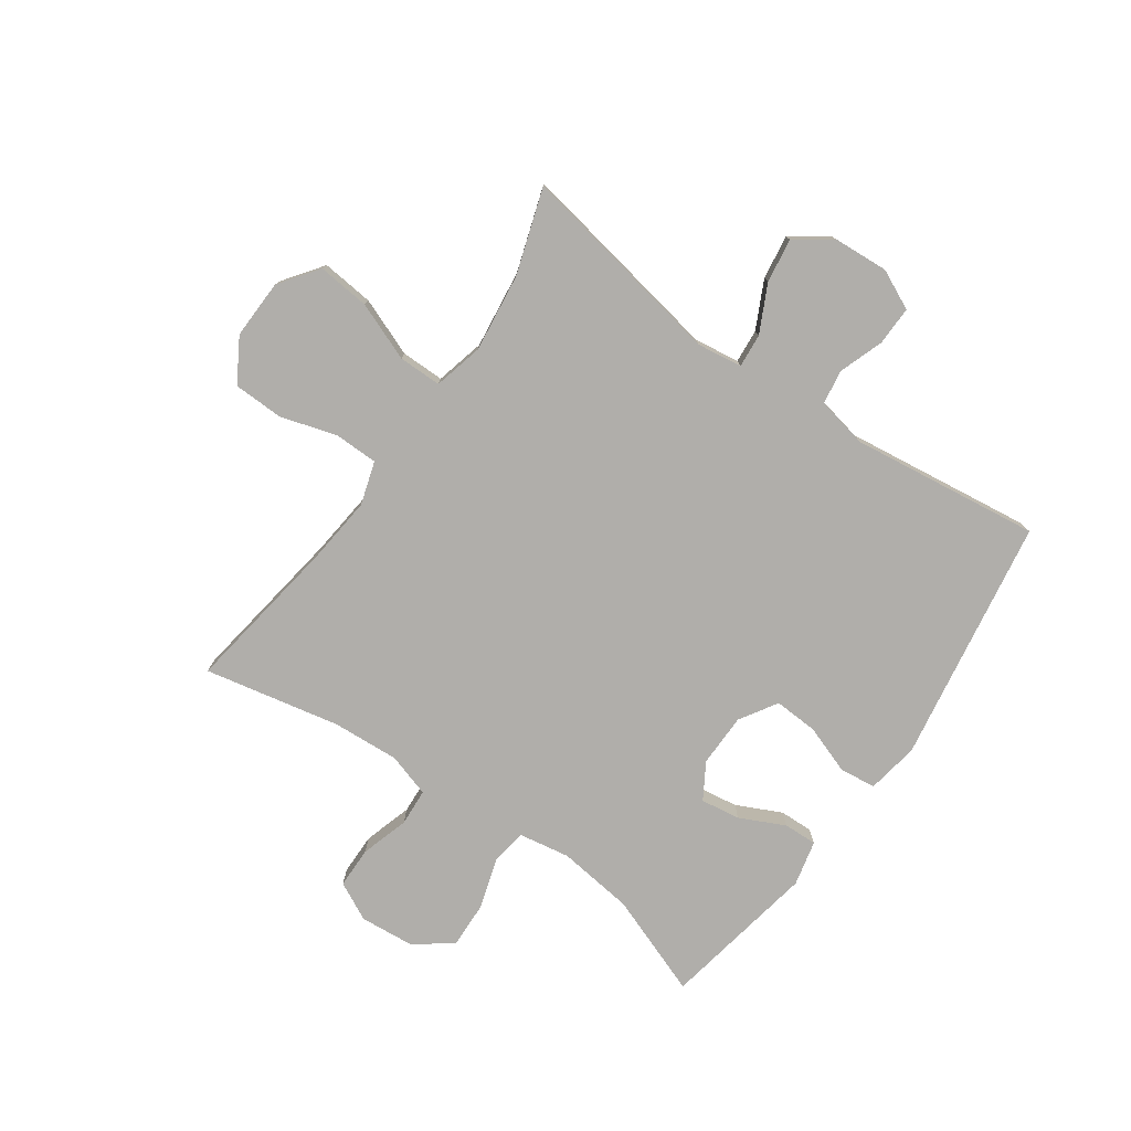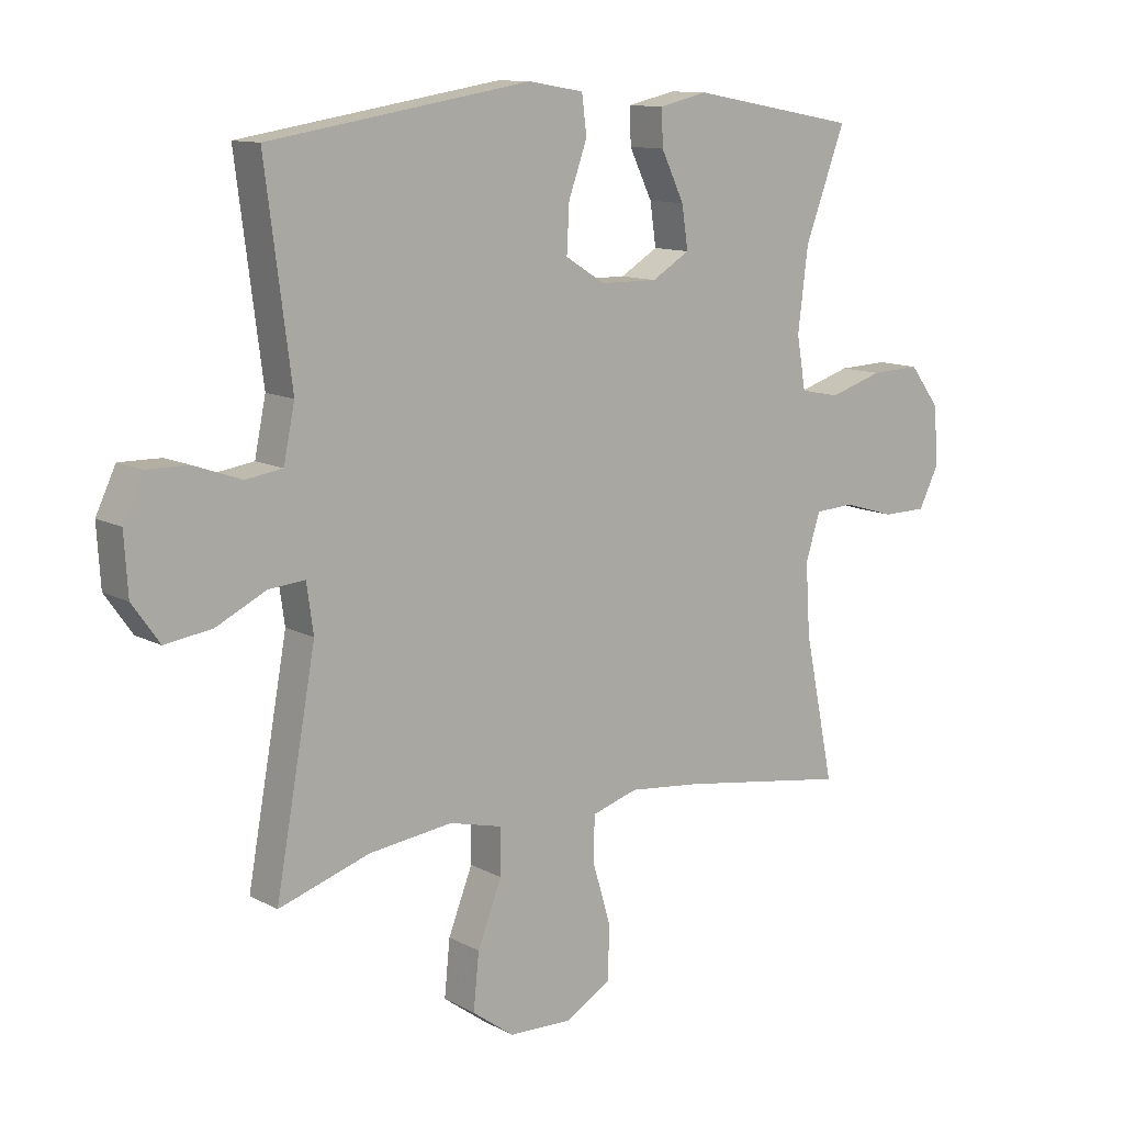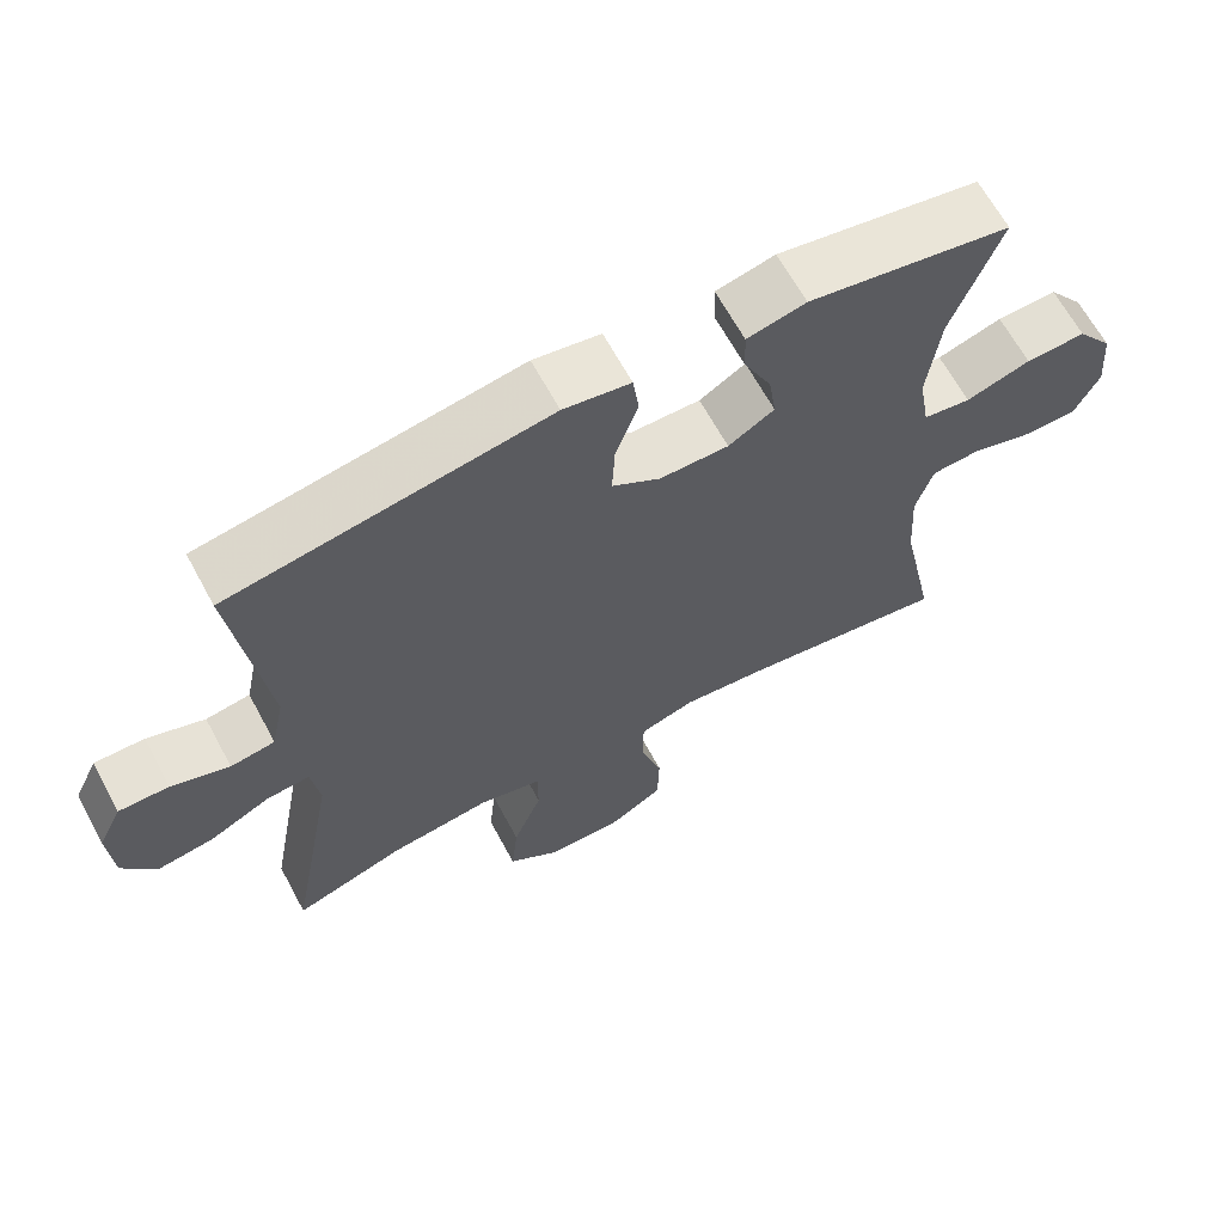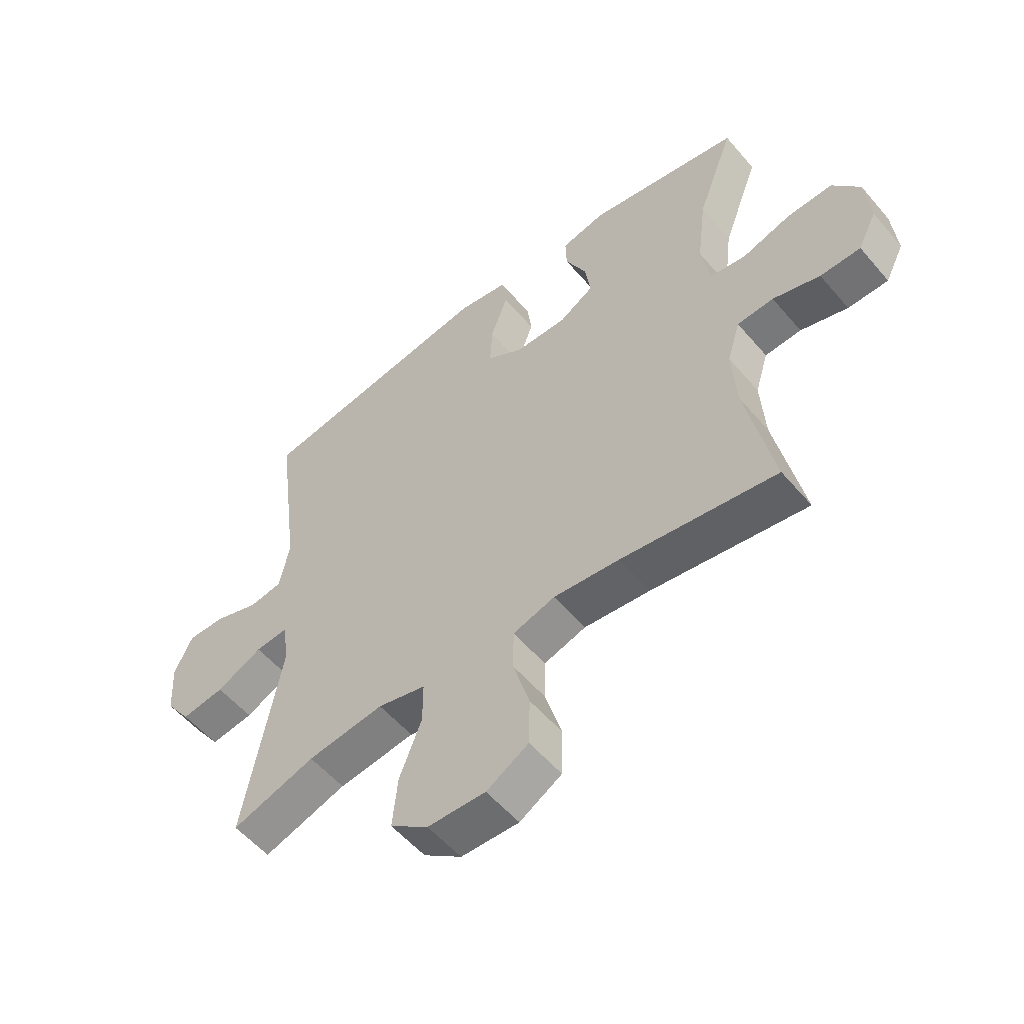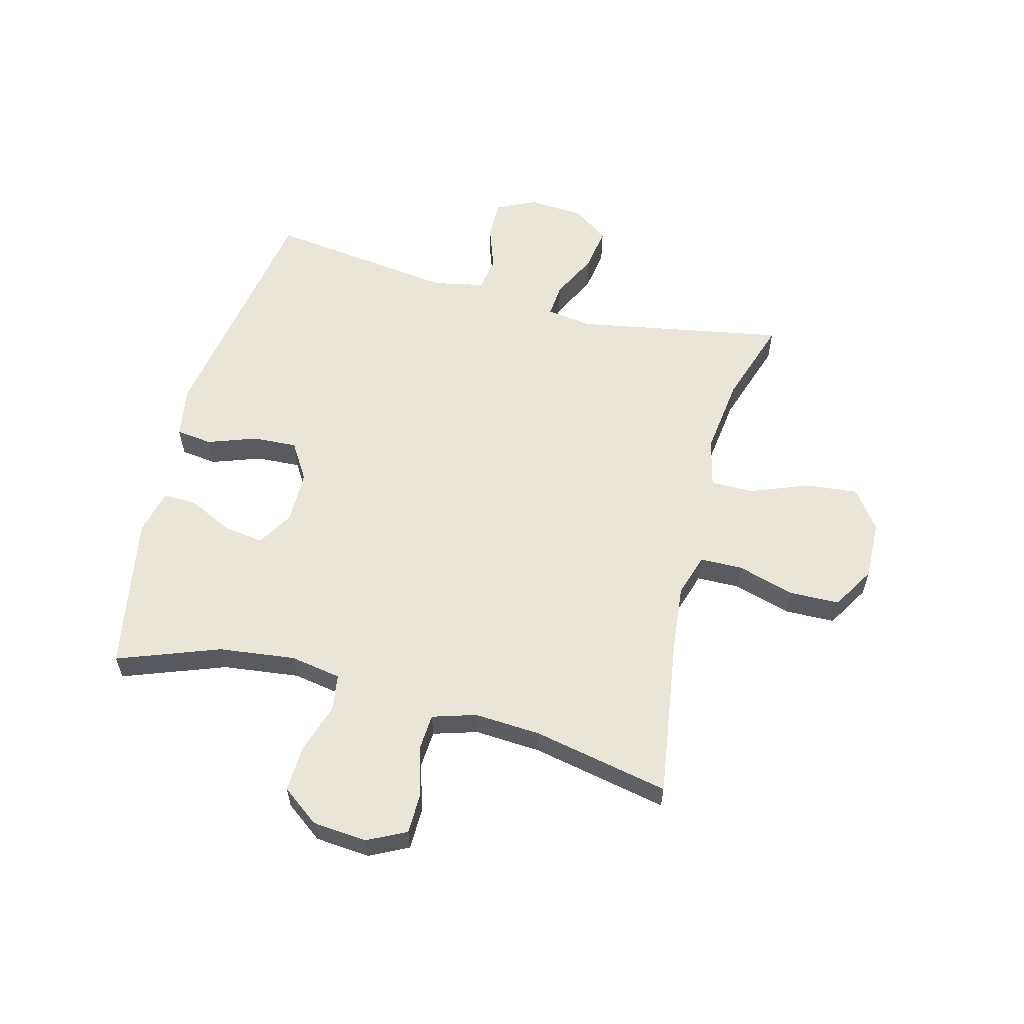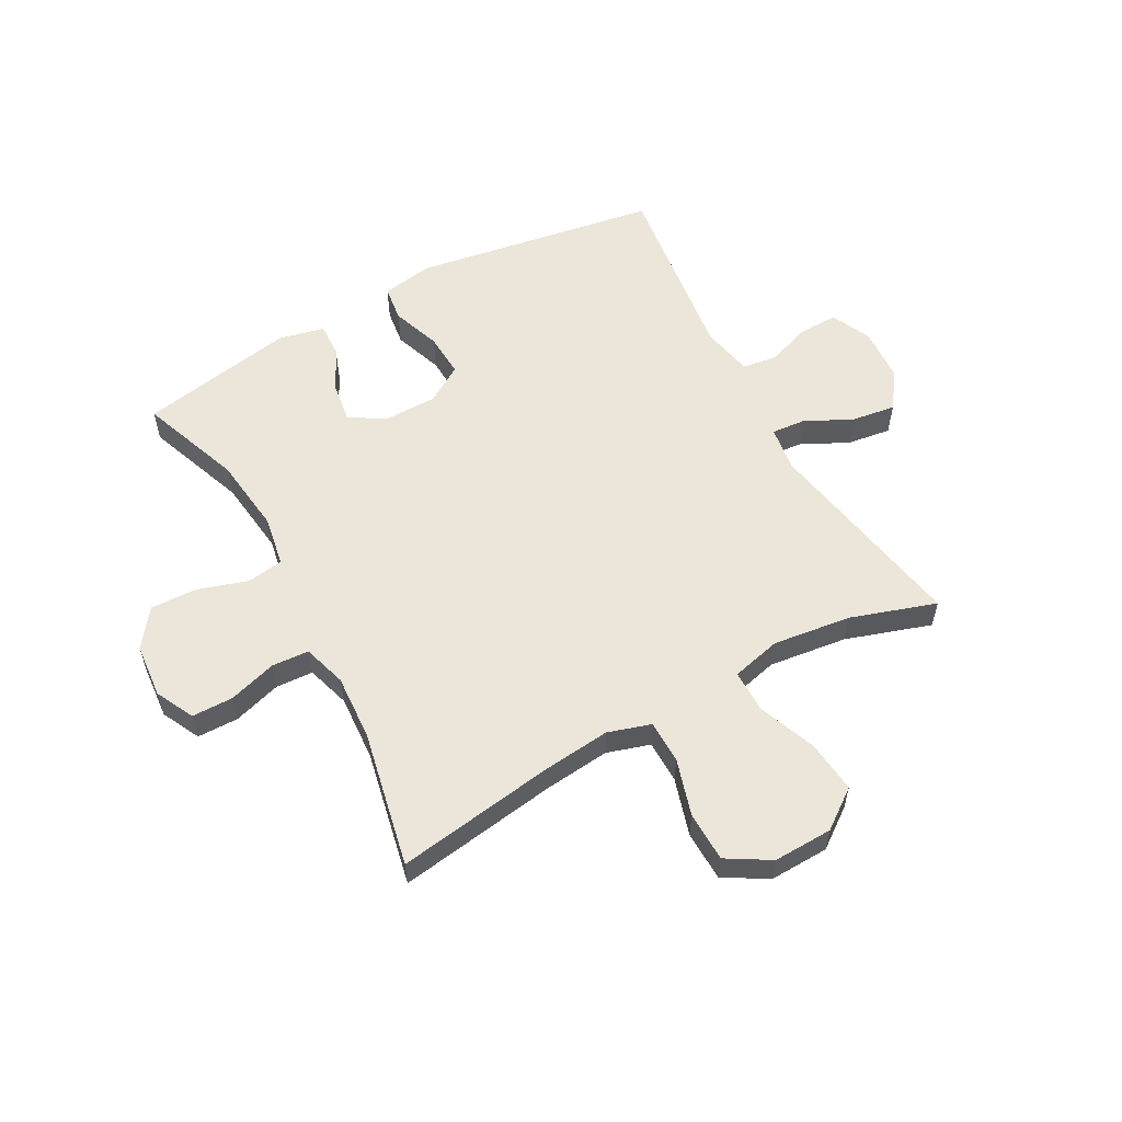
<metadata>
{"format":"obj","ext":"obj","renderer":"f3d","projection":"perspective","resolution":1024,"background":"white","views":[{"elev":-77.8,"azim":-125.1,"up":"+Y"},{"elev":11.5,"azim":-38.1,"up":"+Z"},{"elev":65.2,"azim":-28.4,"up":"+Z"},{"elev":-55.1,"azim":39.6,"up":"+Z"},{"elev":58.5,"azim":104.6,"up":"+Y"},{"elev":57.0,"azim":151.3,"up":"+Y"}]}
</metadata>
<code>
v -0.5 0.07 -0.5
v -0.435 0.07 -0.141
v -0.446 0.07 -0.063
v -0.504 0.07 -0.068
v -0.585 0.07 -0.108
v -0.661 0.07 -0.119
v -0.705 0.07 -0.057
v -0.711 0.07 0.038
v -0.679 0.07 0.106
v -0.612 0.07 0.105
v -0.535 0.07 0.078
v -0.476 0.07 0.087
v -0.458 0.07 0.175
v -0.5 0.07 0.5
v -0.078 0.07 0.569
v 0.011 0.07 0.554
v 0.019 0.07 0.492
v -0.011 0.07 0.408
v -0.015 0.07 0.332
v 0.049 0.07 0.292
v 0.141 0.07 0.291
v 0.202 0.07 0.328
v 0.192 0.07 0.396
v 0.155 0.07 0.473
v 0.153 0.07 0.531
v 0.231 0.07 0.549
v 0.5 0.07 0.5
v 0.435 0.07 0.325
v 0.419 0.07 0.194
v 0.434 0.07 0.106
v 0.497 0.07 0.097
v 0.583 0.07 0.124
v 0.663 0.07 0.127
v 0.711 0.07 0.063
v 0.719 0.07 -0.031
v 0.686 0.07 -0.097
v 0.615 0.07 -0.098
v 0.532 0.07 -0.073
v 0.468 0.07 -0.077
v 0.445 0.07 -0.152
v 0.452 0.07 -0.266
v 0.5 0.07 -0.5
v 0.226 0.07 -0.459
v 0.11 0.07 -0.447
v 0.036 0.07 -0.47
v 0.035 0.07 -0.544
v 0.064 0.07 -0.642
v 0.062 0.07 -0.728
v -0.012 0.07 -0.772
v -0.114 0.07 -0.769
v -0.181 0.07 -0.72
v -0.172 0.07 -0.63
v -0.133 0.07 -0.53
v -0.133 0.07 -0.456
v -0.218 0.07 -0.435
v -0.353 0.07 -0.452
v -0.5 0 -0.5
v -0.435 0 -0.141
v -0.446 0 -0.063
v -0.504 0 -0.068
v -0.585 0 -0.108
v -0.661 0 -0.119
v -0.705 0 -0.057
v -0.711 0 0.038
v -0.679 0 0.106
v -0.612 0 0.105
v -0.535 0 0.078
v -0.476 0 0.087
v -0.458 0 0.175
v -0.5 0 0.5
v -0.078 0 0.569
v 0.011 0 0.554
v 0.019 0 0.492
v -0.011 0 0.408
v -0.015 0 0.332
v 0.049 0 0.292
v 0.141 0 0.291
v 0.202 0 0.328
v 0.192 0 0.396
v 0.155 0 0.473
v 0.153 0 0.531
v 0.231 0 0.549
v 0.5 0 0.5
v 0.435 0 0.325
v 0.419 0 0.194
v 0.434 0 0.106
v 0.497 0 0.097
v 0.583 0 0.124
v 0.663 0 0.127
v 0.711 0 0.063
v 0.719 0 -0.031
v 0.686 0 -0.097
v 0.615 0 -0.098
v 0.532 0 -0.073
v 0.468 0 -0.077
v 0.445 0 -0.152
v 0.452 0 -0.266
v 0.5 0 -0.5
v 0.226 0 -0.459
v 0.11 0 -0.447
v 0.036 0 -0.47
v 0.035 0 -0.544
v 0.064 0 -0.642
v 0.062 0 -0.728
v -0.012 0 -0.772
v -0.114 0 -0.769
v -0.181 0 -0.72
v -0.172 0 -0.63
v -0.133 0 -0.53
v -0.133 0 -0.456
v -0.218 0 -0.435
v -0.353 0 -0.452
f 50 51 52 53
f 50 53 54
f 49 50 54
f 46 47 48 49
f 45 46 49 54
f 44 45 54 55
f 41 42 43
f 40 41 43 44
f 39 40 44 55
f 35 36 37 38
f 35 38 39
f 34 35 39
f 31 32 33 34
f 30 31 34 39
f 25 26 27 28
f 23 24 25 28
f 22 23 28 29
f 21 22 29 30
f 15 16 17 18
f 13 14 15 18
f 12 13 18 19
f 8 9 10 11
f 8 11 12
f 7 8 12
f 4 5 6 7
f 3 4 7 12
f 56 1 2
f 56 2 3
f 20 21 30 39
f 20 39 55 56
f 19 20 56
f 3 12 19 56
f 109 108 107 106
f 110 109 106
f 110 106 105
f 105 104 103 102
f 110 105 102 101
f 111 110 101 100
f 99 98 97
f 100 99 97 96
f 111 100 96 95
f 94 93 92 91
f 95 94 91
f 95 91 90
f 90 89 88 87
f 95 90 87 86
f 84 83 82 81
f 84 81 80 79
f 85 84 79 78
f 86 85 78 77
f 74 73 72 71
f 74 71 70 69
f 75 74 69 68
f 67 66 65 64
f 68 67 64
f 68 64 63
f 63 62 61 60
f 68 63 60 59
f 58 57 112
f 59 58 112
f 95 86 77 76
f 112 111 95 76
f 112 76 75
f 112 75 68 59
f 1 57 58 2
f 2 58 59 3
f 3 59 60 4
f 4 60 61 5
f 5 61 62 6
f 6 62 63 7
f 7 63 64 8
f 8 64 65 9
f 9 65 66 10
f 10 66 67 11
f 11 67 68 12
f 12 68 69 13
f 13 69 70 14
f 14 70 71 15
f 15 71 72 16
f 16 72 73 17
f 17 73 74 18
f 18 74 75 19
f 19 75 76 20
f 20 76 77 21
f 21 77 78 22
f 22 78 79 23
f 23 79 80 24
f 24 80 81 25
f 25 81 82 26
f 26 82 83 27
f 27 83 84 28
f 28 84 85 29
f 29 85 86 30
f 30 86 87 31
f 31 87 88 32
f 32 88 89 33
f 33 89 90 34
f 34 90 91 35
f 35 91 92 36
f 36 92 93 37
f 37 93 94 38
f 38 94 95 39
f 39 95 96 40
f 40 96 97 41
f 41 97 98 42
f 42 98 99 43
f 43 99 100 44
f 44 100 101 45
f 45 101 102 46
f 46 102 103 47
f 47 103 104 48
f 48 104 105 49
f 49 105 106 50
f 50 106 107 51
f 51 107 108 52
f 52 108 109 53
f 53 109 110 54
f 54 110 111 55
f 55 111 112 56
f 56 112 57 1

</code>
